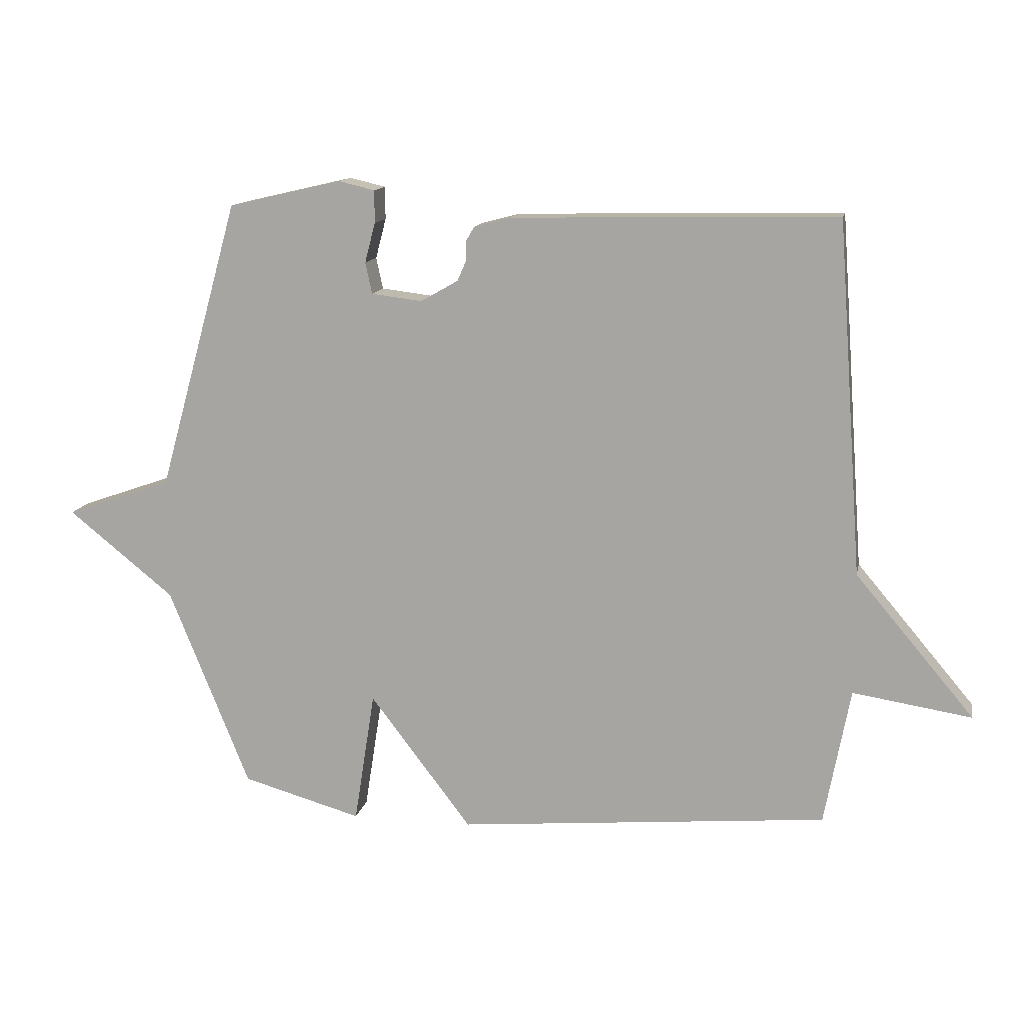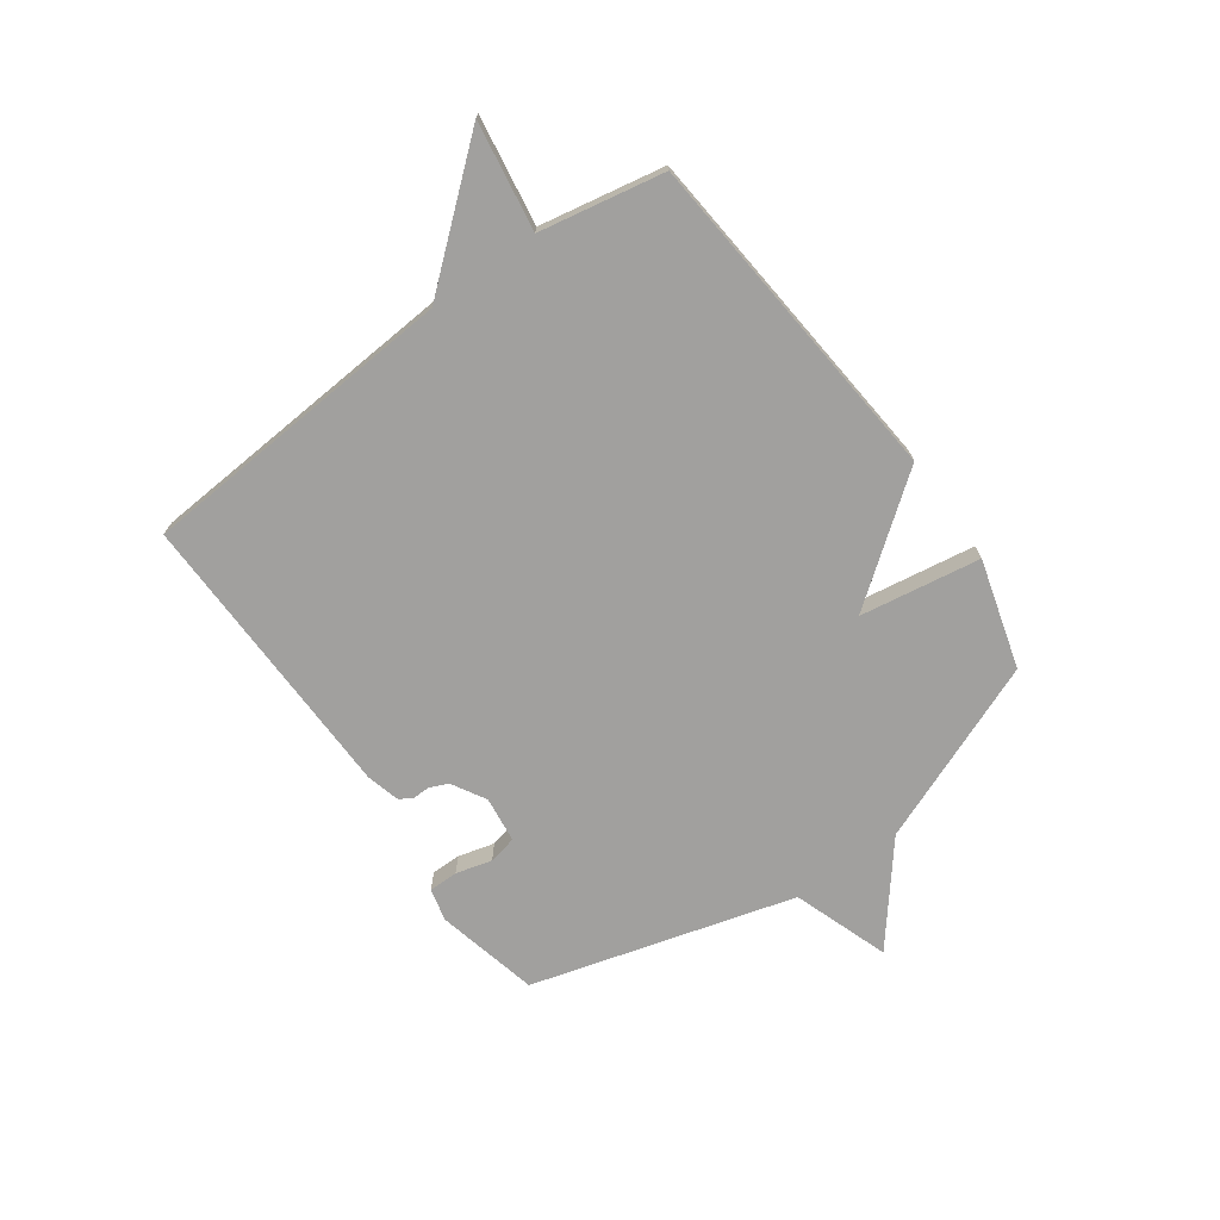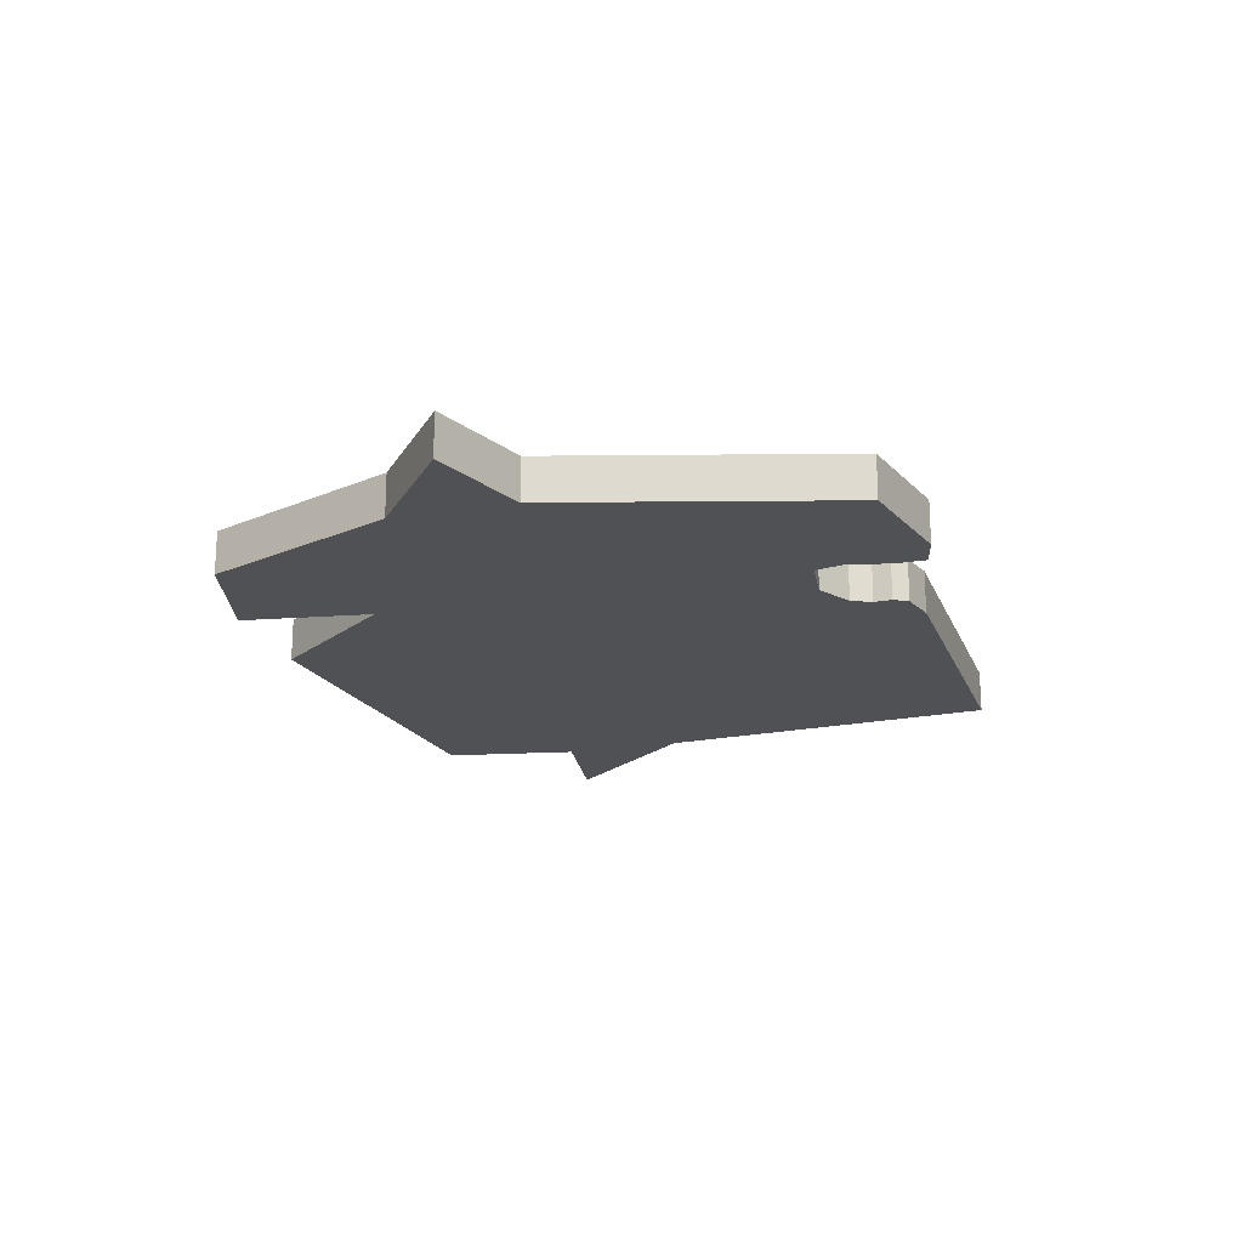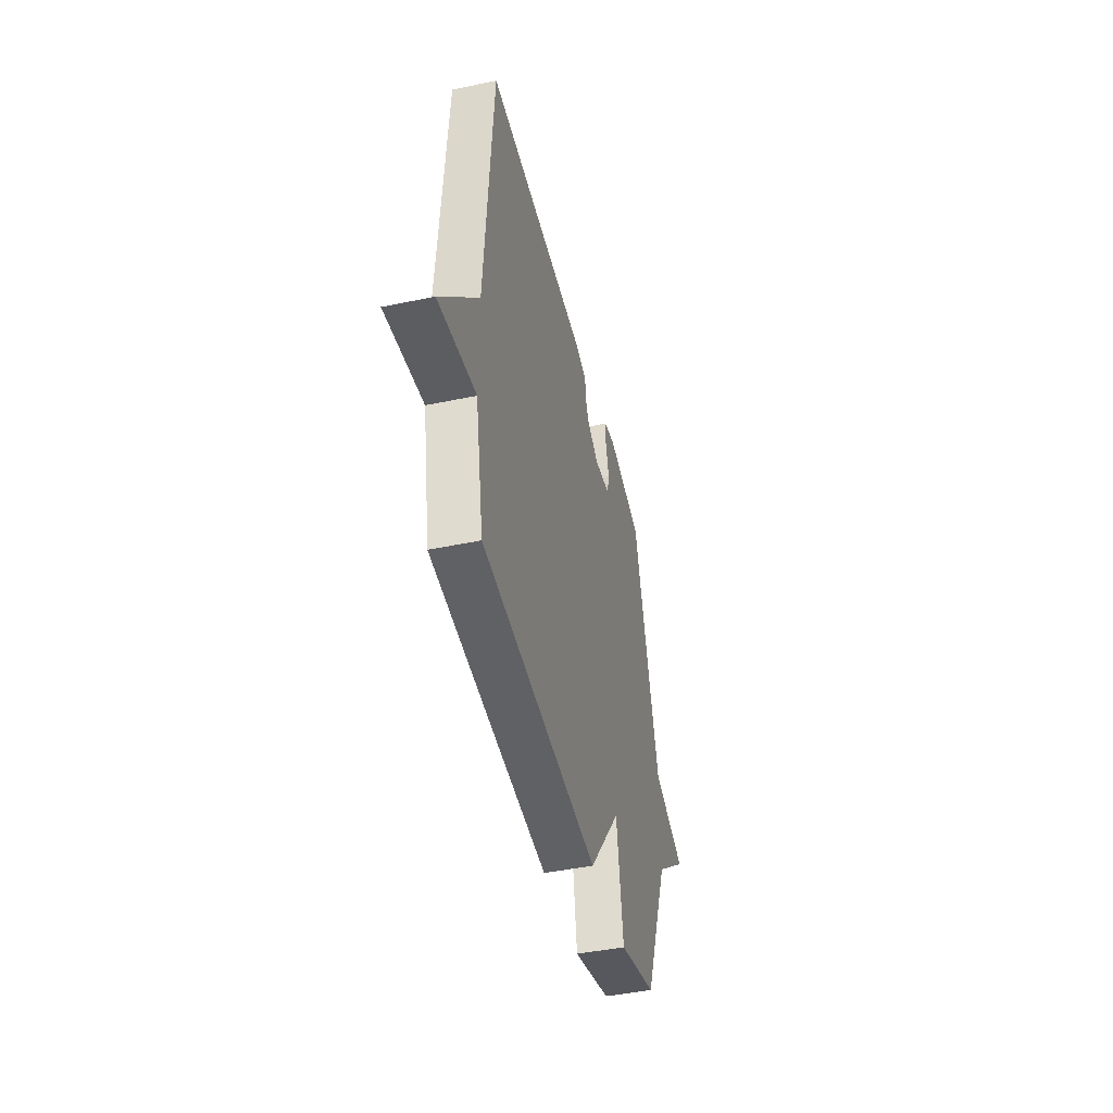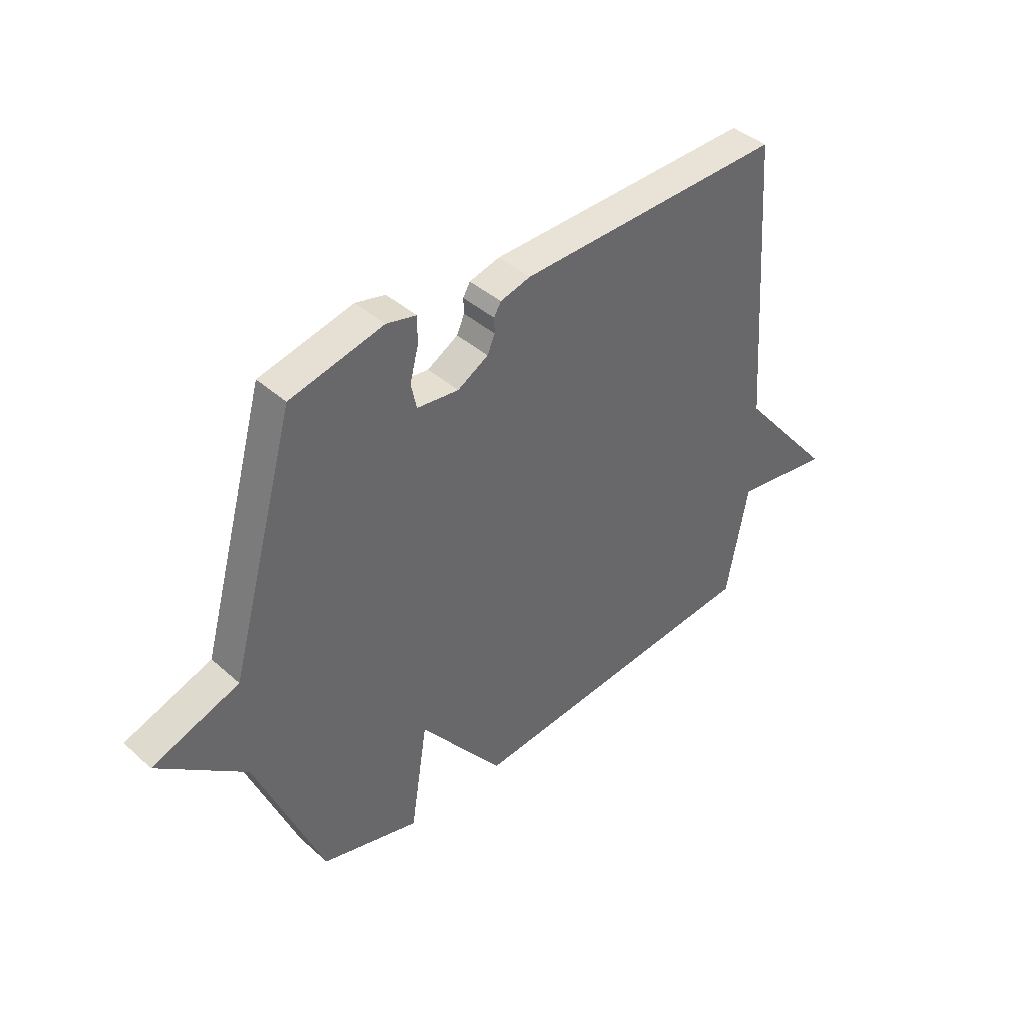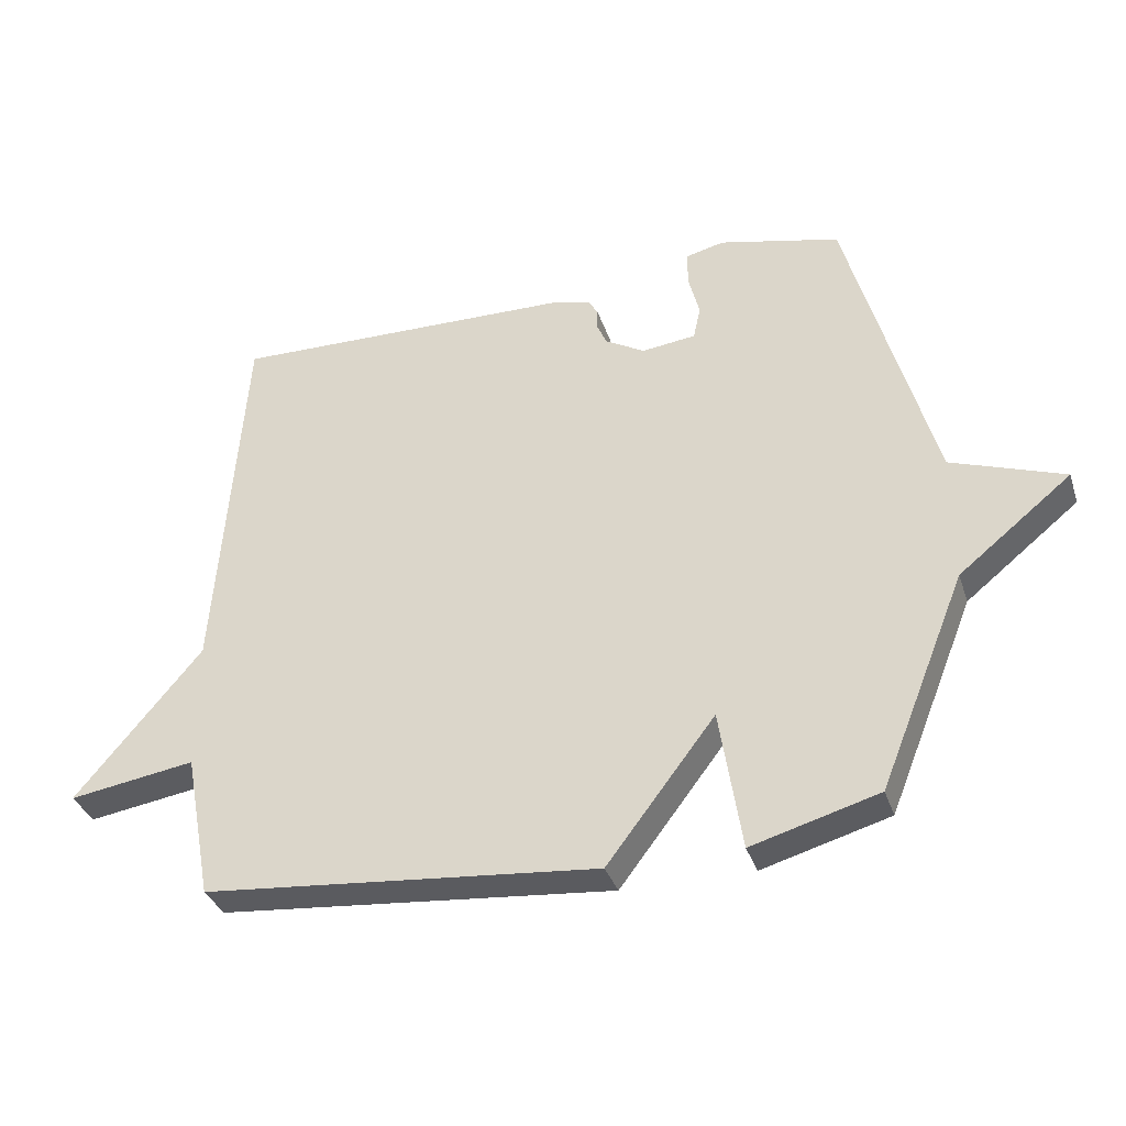
<metadata>
{"format":"obj","ext":"obj","renderer":"f3d","projection":"perspective","resolution":1024,"background":"white","views":[{"elev":13.1,"azim":11.4,"up":"+Z"},{"elev":-71.8,"azim":125.6,"up":"+Y"},{"elev":-19.7,"azim":-73.4,"up":"+Y"},{"elev":-44.7,"azim":103.7,"up":"+Z"},{"elev":41.2,"azim":-42.9,"up":"+Z"},{"elev":-34.7,"azim":-162.7,"up":"+Z"}]}
</metadata>
<code>
v -0.5 0.07 -0.5
v -0.632 0.07 -0.173
v -0.805 0.07 -0.034
v -0.632 0.07 0.027
v -0.5 0.07 0.5
v -0.315 0.07 0.543
v -0.256 0.07 0.529
v -0.256 0.07 0.476
v -0.273 0.07 0.411
v -0.262 0.07 0.36
v -0.179 0.07 0.35
v -0.118 0.07 0.385
v -0.103 0.07 0.419
v -0.104 0.07 0.449
v -0.09 0.07 0.473
v -0.03 0.07 0.489
v 0.5 0.07 0.5
v 0.542 0.07 -0.076
v 0.736 0.07 -0.306
v 0.542 0.07 -0.276
v 0.5 0.07 -0.5
v -0.105 0.07 -0.555
v -0.271 0.07 -0.338
v -0.305 0.07 -0.555
v -0.5 0 -0.5
v -0.632 0 -0.173
v -0.805 0 -0.034
v -0.632 0 0.027
v -0.5 0 0.5
v -0.315 0 0.543
v -0.256 0 0.529
v -0.256 0 0.476
v -0.273 0 0.411
v -0.262 0 0.36
v -0.179 0 0.35
v -0.118 0 0.385
v -0.103 0 0.419
v -0.104 0 0.449
v -0.09 0 0.473
v -0.03 0 0.489
v 0.5 0 0.5
v 0.542 0 -0.076
v 0.736 0 -0.306
v 0.542 0 -0.276
v 0.5 0 -0.5
v -0.105 0 -0.555
v -0.271 0 -0.338
v -0.305 0 -0.555
f 23 24 1 2
f 20 21 22 23
f 2 3 4
f 23 2 4
f 20 23 4
f 18 19 20 4
f 16 17 18
f 15 16 18
f 14 15 18
f 13 14 18
f 12 13 18
f 11 12 18 4
f 10 11 4
f 4 5 6
f 10 4 6
f 9 10 6
f 6 7 8 9
f 26 25 48 47
f 47 46 45 44
f 28 27 26
f 28 26 47
f 28 47 44
f 28 44 43 42
f 42 41 40
f 42 40 39
f 42 39 38
f 42 38 37
f 42 37 36
f 28 42 36 35
f 28 35 34
f 30 29 28
f 30 28 34
f 30 34 33
f 33 32 31 30
f 1 25 26 2
f 2 26 27 3
f 3 27 28 4
f 4 28 29 5
f 5 29 30 6
f 6 30 31 7
f 7 31 32 8
f 8 32 33 9
f 9 33 34 10
f 10 34 35 11
f 11 35 36 12
f 12 36 37 13
f 13 37 38 14
f 14 38 39 15
f 15 39 40 16
f 16 40 41 17
f 17 41 42 18
f 18 42 43 19
f 19 43 44 20
f 20 44 45 21
f 21 45 46 22
f 22 46 47 23
f 23 47 48 24
f 24 48 25 1

</code>
